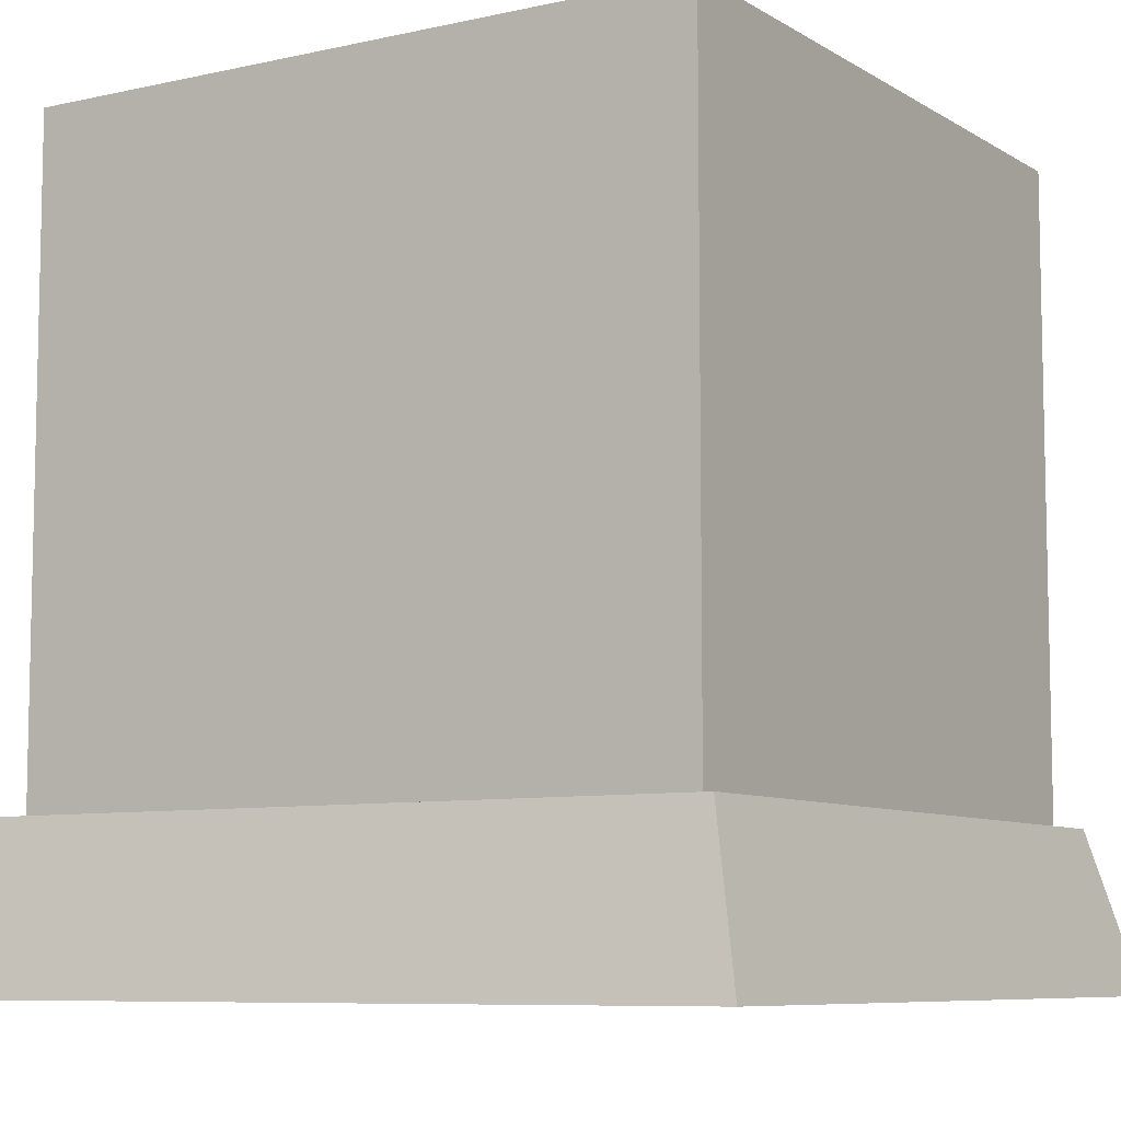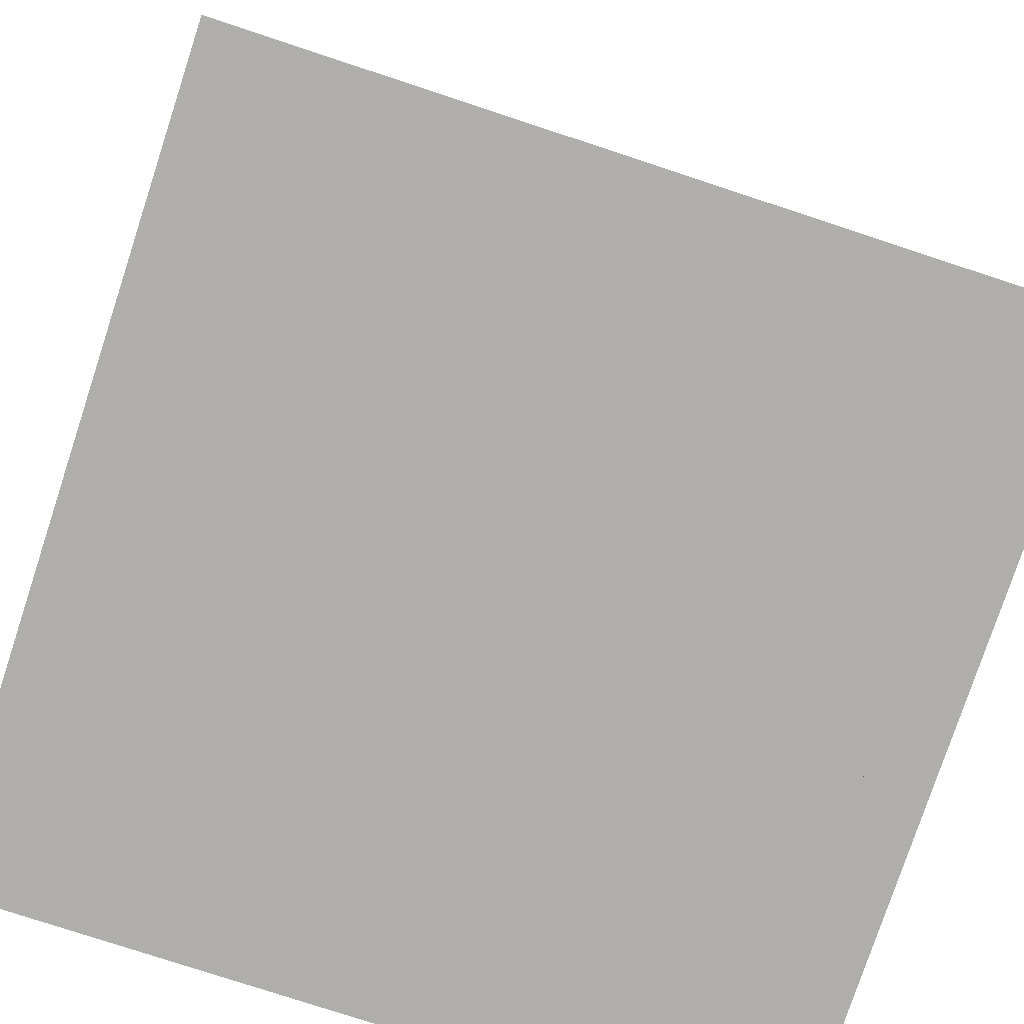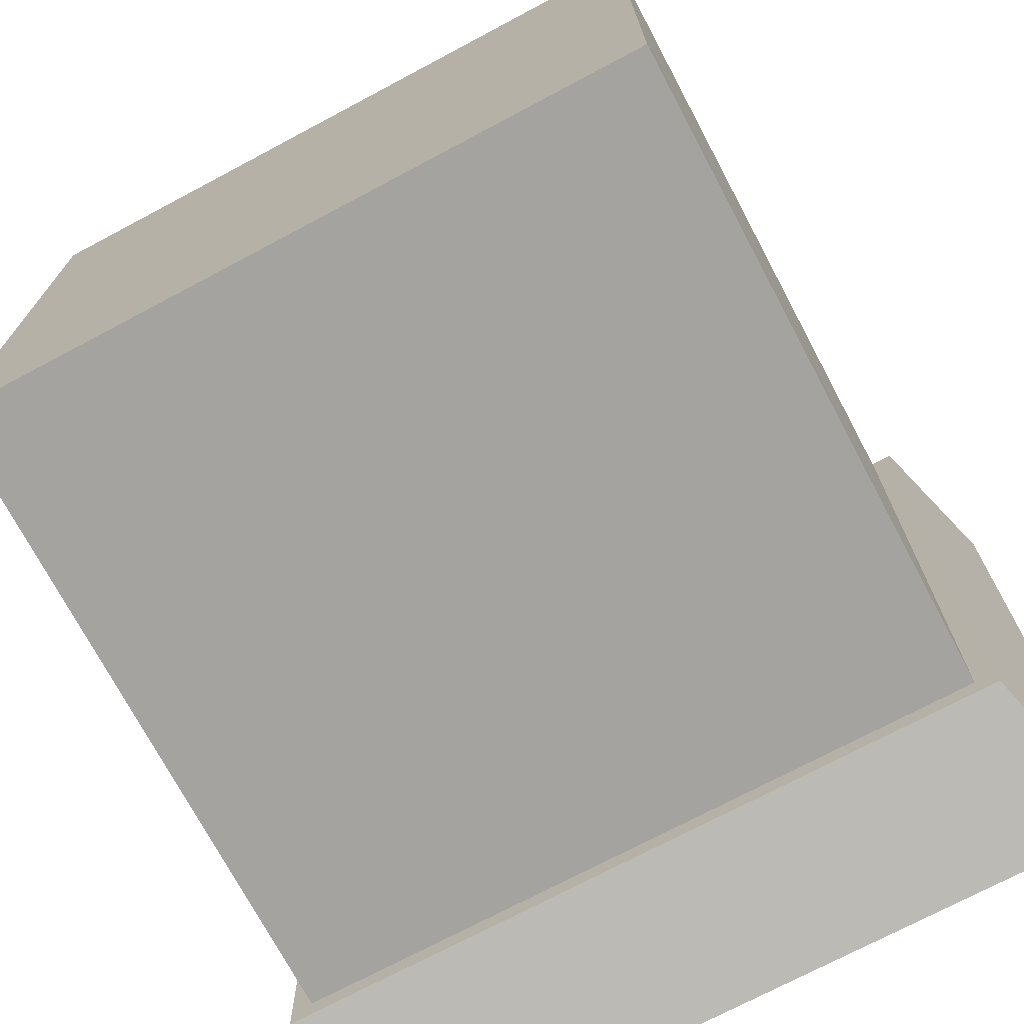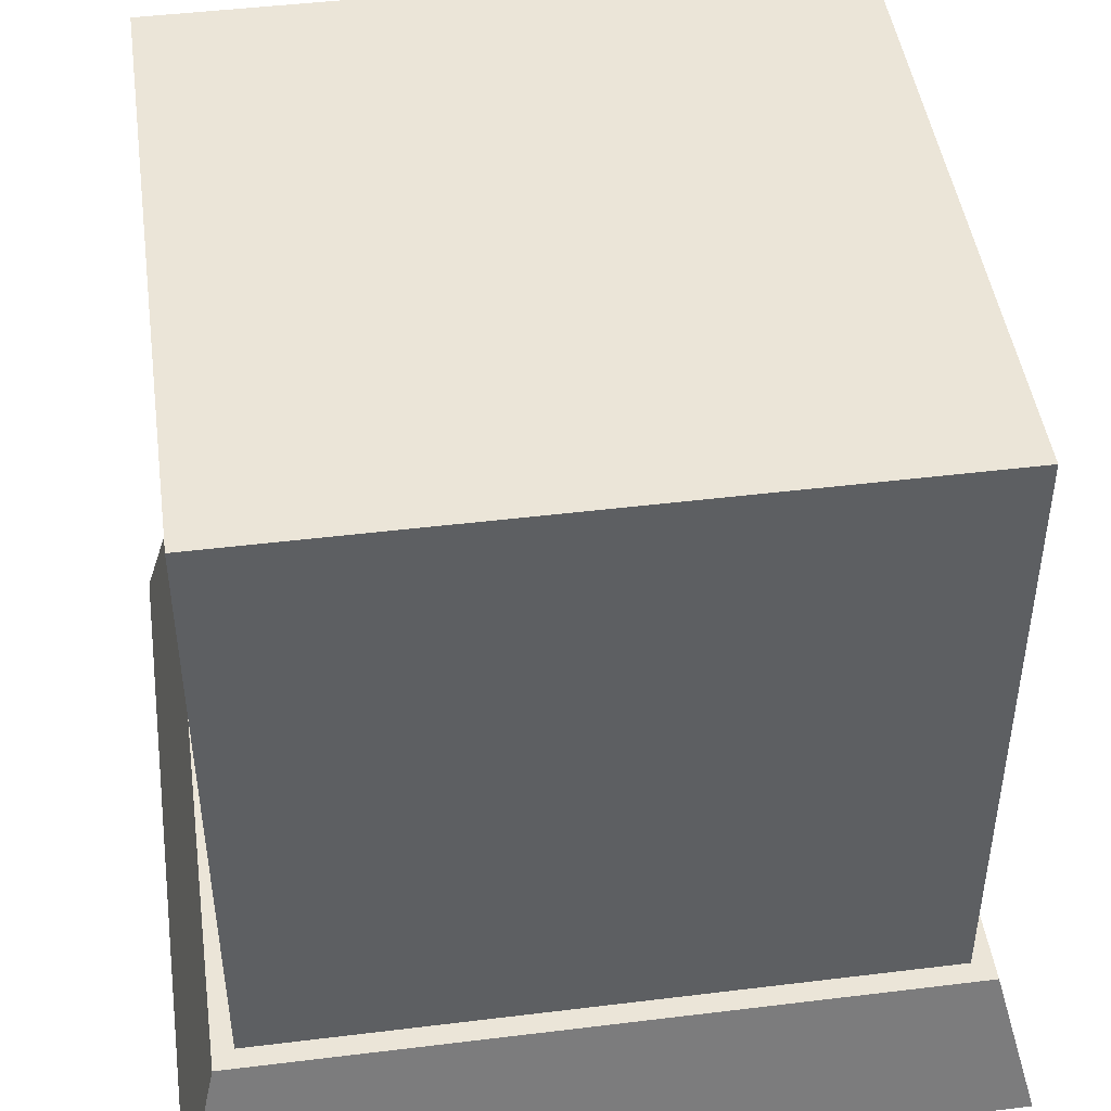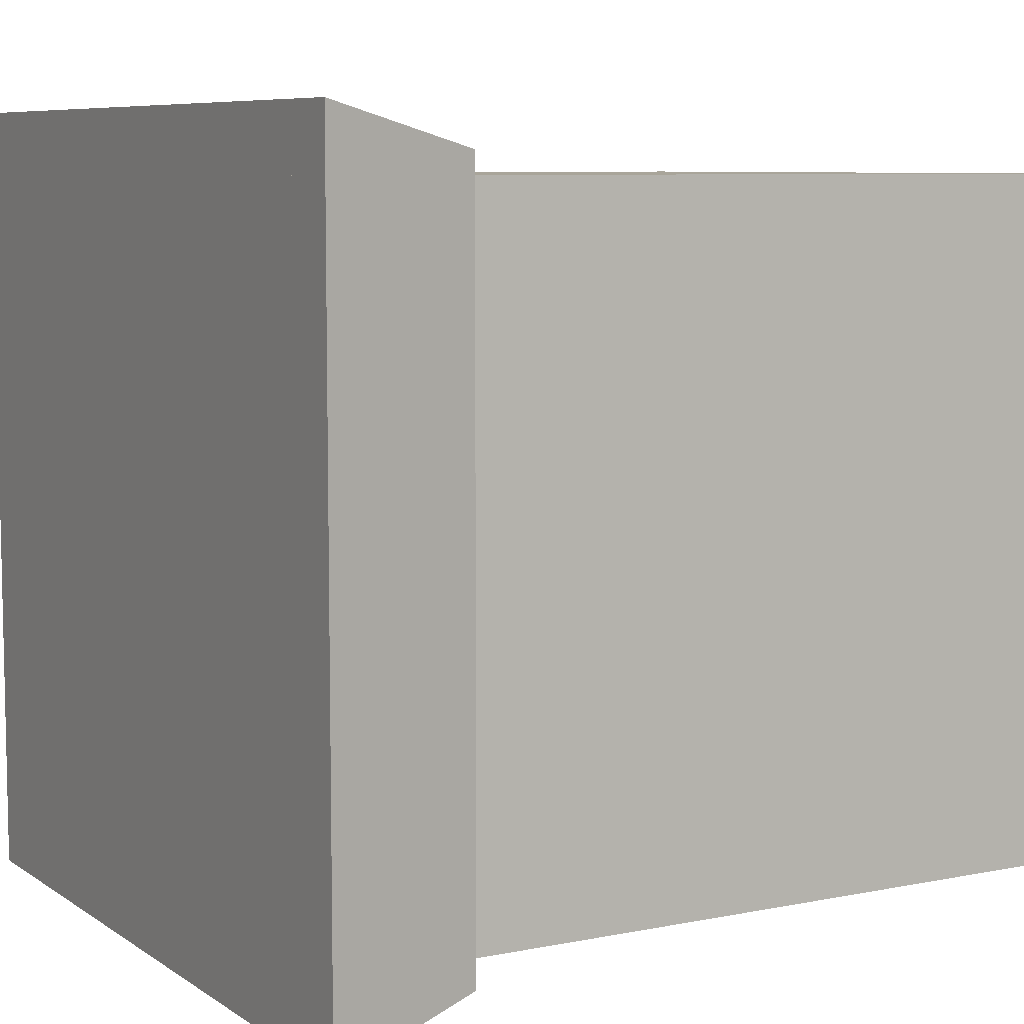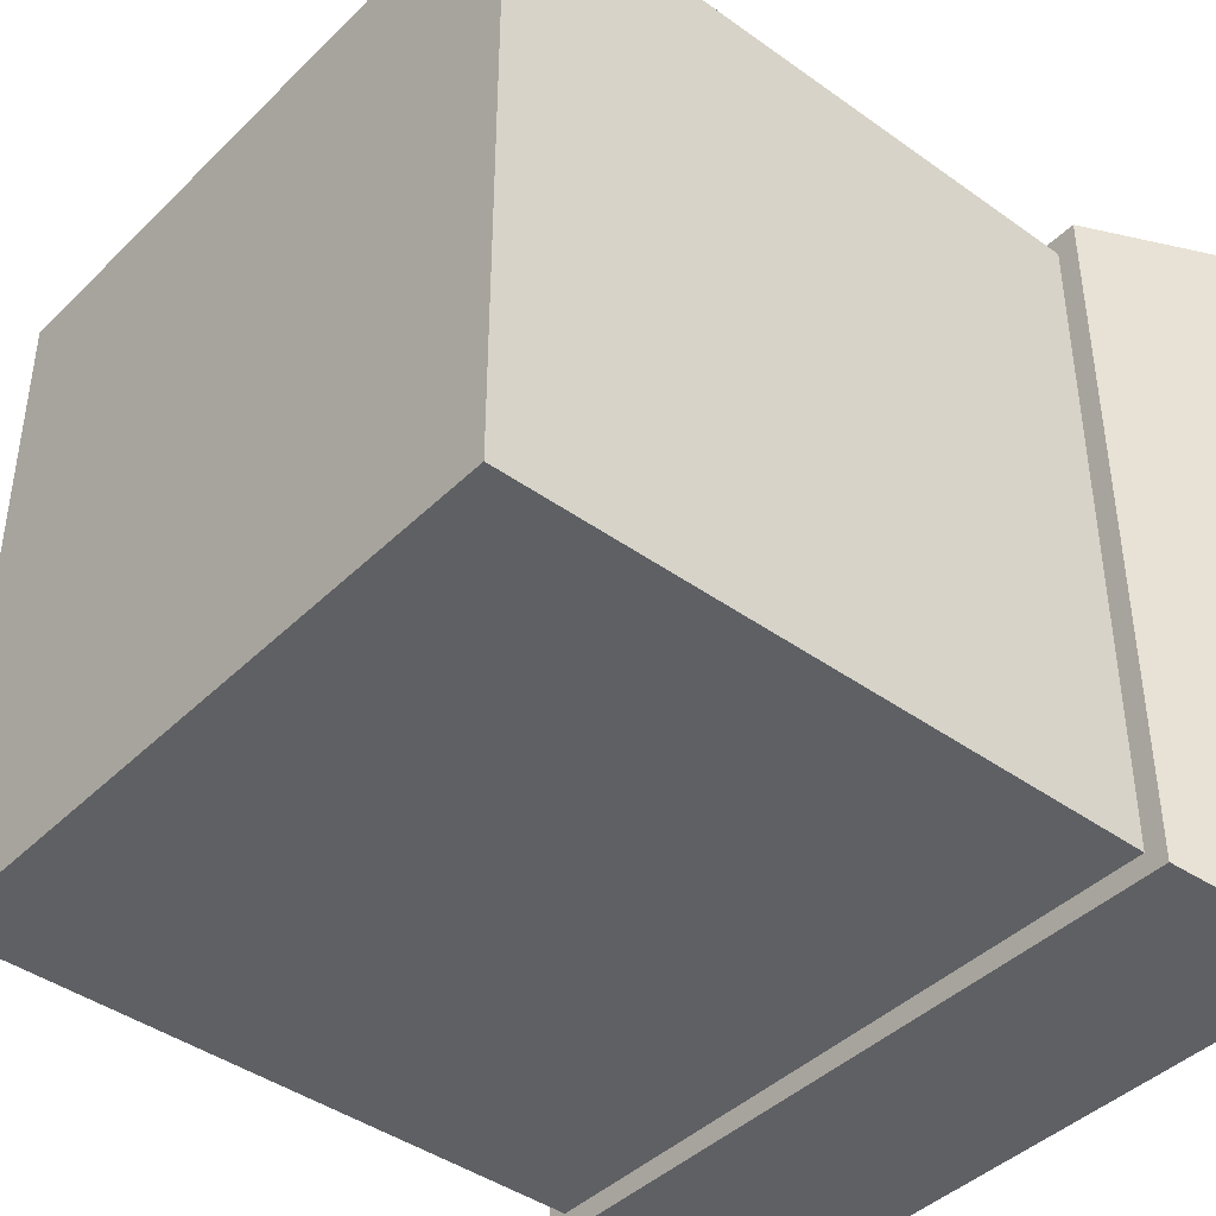
<metadata>
{"format":"obj","ext":"obj","renderer":"f3d","projection":"perspective","resolution":1024,"background":"white","views":[{"elev":-7.9,"azim":-57.9,"up":"+Y"},{"elev":-77.7,"azim":-18.2,"up":"+Y"},{"elev":-72.8,"azim":-152.0,"up":"+Z"},{"elev":46.0,"azim":-98.0,"up":"+Y"},{"elev":7.5,"azim":60.2,"up":"+Z"},{"elev":-42.2,"azim":-130.7,"up":"+Z"}]}
</metadata>
<code>
v  -0.1968 -0 0.1969
v  -0.1968 0 -50
v  50 -0 0.1968
v  50 19.69 -4.823
v  50 19.69 -50
v  4.823 19.69 -50
v  4.823 19.69 -4.823
v  100.2 0 -50
v  95.18 19.69 -50
v  95.18 19.69 -4.823
v  100.2 -0 0.1968
v  50 0 -100.2
v  50 19.69 -95.18
v  95.18 19.69 -95.18
v  100.2 0 -100.2
v  4.823 19.69 -95.18
v  -0.1969 0 -100.2
v  7.5 19.68 -7.5
v  7.5 19.68 -92.5
v  92.5 19.68 -92.5
v  92.5 19.68 -7.5
v  7.5 100 -7.5
v  92.5 100 -7.5
v  92.5 100 -92.5
v  7.5 100 -92.5
g down
f 1 2 3
f 4 5 6
f 6 7 4
f 3 4 7
f 7 1 3
f 8 9 10
f 10 11 8
f 12 13 14
f 14 15 12
f 2 6 16
f 16 17 2
f 12 8 3
f 10 9 5
f 5 4 10
f 3 11 10
f 10 4 3
f 12 17 16
f 16 13 12
f 13 16 6
f 6 5 13
f 8 15 14
f 14 9 8
f 2 1 7
f 7 6 2
f 14 13 5
f 5 9 14
f 2 12 3
f 12 15 8
f 2 17 12
f 8 11 3
f 18 19 20
f 20 21 18
f 22 23 24
f 24 25 22
f 18 21 23
f 23 22 18
f 21 20 24
f 24 23 21
f 20 19 25
f 25 24 20
f 19 18 22
f 22 25 19
v  92.5 0 -92.5
v  92.5 0 -7.5
v  7.5 0 -7.5
v  7.5 0 -92.5
v  92.5 100 -92.5
v  7.5 100 -92.5
v  7.5 100 -7.5
v  92.5 100 -7.5
g up
f 26 27 28
f 28 29 26
f 30 31 32
f 32 33 30
f 33 32 28
f 28 27 33
f 30 33 27
f 27 26 30
f 31 30 26
f 26 29 31
f 32 31 29
f 29 28 32

</code>
